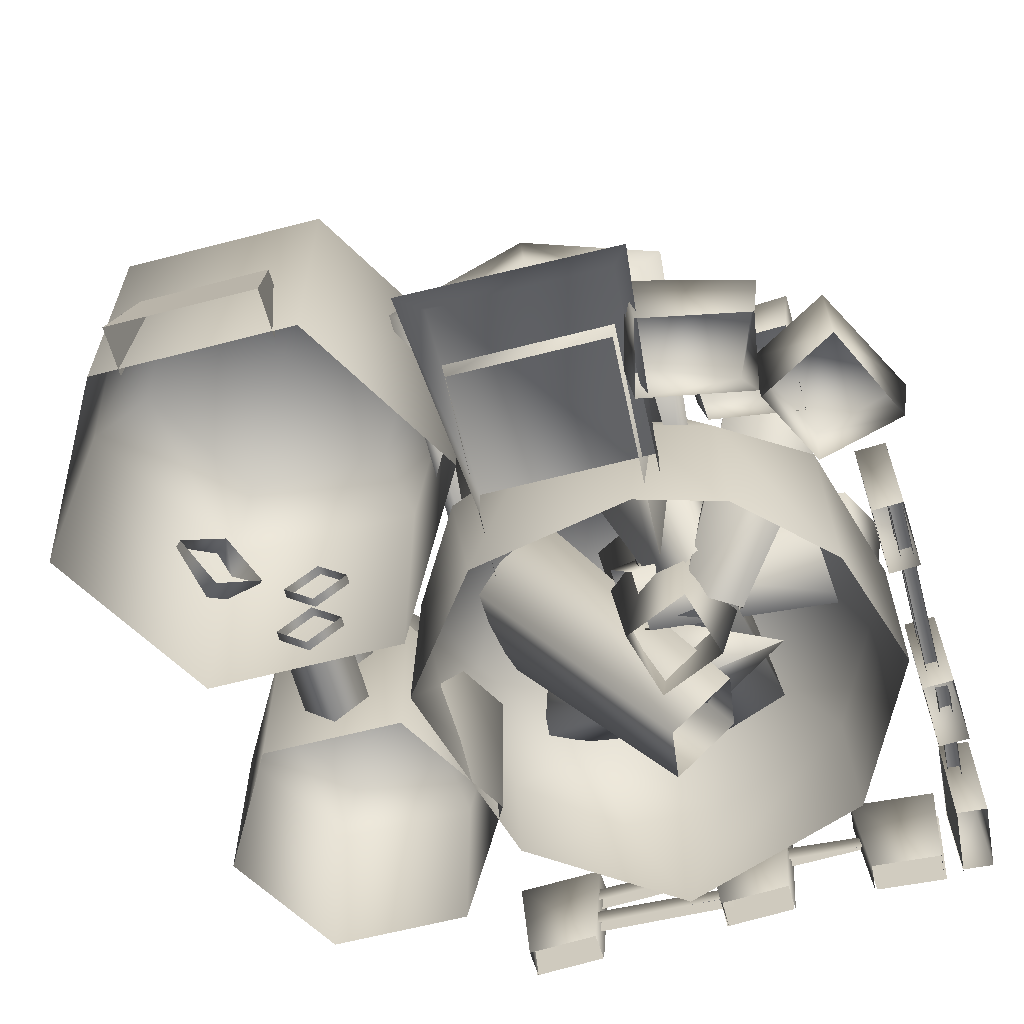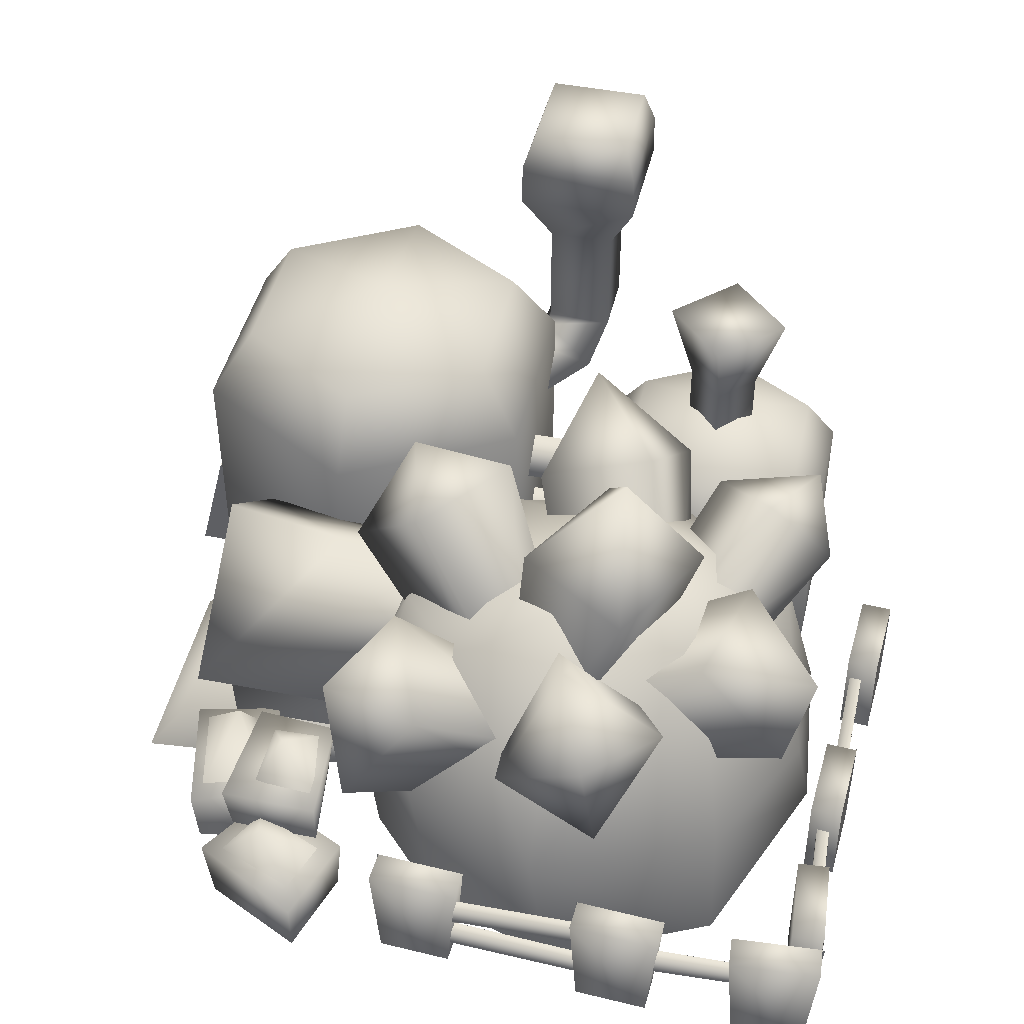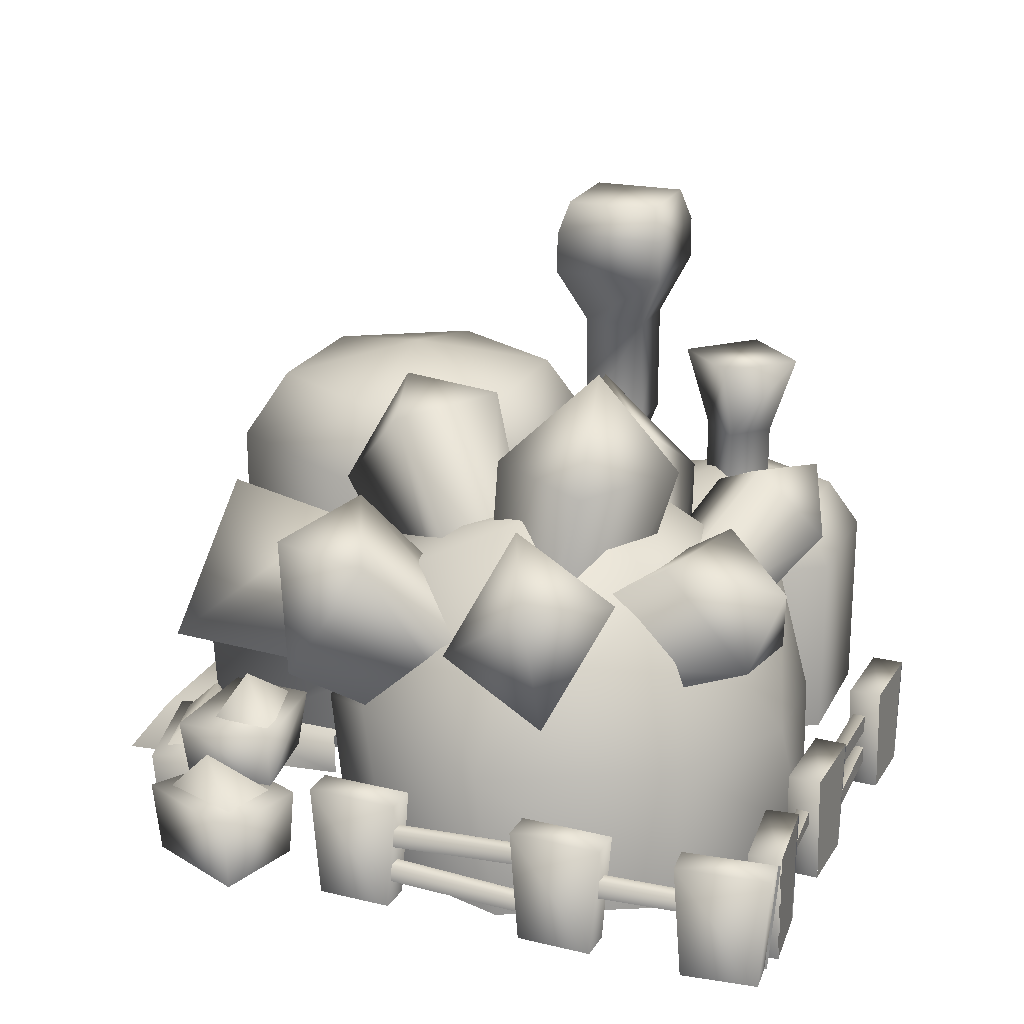
<metadata>
{"format":"obj","ext":"obj","renderer":"f3d","projection":"perspective","resolution":1024,"background":"white","views":[{"elev":-62.0,"azim":-75.1,"up":"+Y"},{"elev":45.3,"azim":13.1,"up":"+Y"},{"elev":21.4,"azim":20.9,"up":"+Y"}]}
</metadata>
<code>
v 0.9472 0.5533 1.668
v 0.9908 -0.0102 1.67
v 0.983 -0.0102 1.832
v 0.9393 0.5533 1.829
v 1.406 0.5533 1.691
v 1.398 0.5533 1.852
v 1.362 -0.0075 1.688
v 1.354 -0.0075 1.85
v 0.0339 0.4008 1.706
v 1.037 0.4415 1.777
v 1.034 0.4412 1.712
v 0.0368 0.4011 1.77
v 0.0455 0.3048 1.771
v 1.046 0.3613 1.778
v -0.1267 0.5533 1.608
v -0.083 -0.0102 1.61
v -0.0909 -0.0102 1.772
v -0.1345 0.5533 1.769
v 0.3318 0.5533 1.631
v 0.3239 0.5533 1.792
v 0.2881 -0.0075 1.628
v 0.2802 -0.0075 1.79
v 1.258 0.3754 1.749
v 1.953 0.3593 1.777
v 1.95 0.3593 1.713
v 1.261 0.3754 1.814
v 1.26 0.2788 1.814
v 1.953 0.2788 1.777
v 1.753 0.5532 1.708
v 1.797 -0.0103 1.705
v 1.809 -0.0103 1.866
v 1.766 0.5532 1.869
v 2.211 0.5532 1.673
v 2.223 0.5532 1.834
v 2.167 -0.0077 1.676
v 2.179 -0.0077 1.837
v 0.0366 0.2345 1.706
v 1.039 0.1744 1.777
v 1.036 0.1744 1.712
v 0.0396 0.2345 1.77
v 0.0386 0.1378 1.771
v 1.039 0.0937 1.778
v 1.354 -0.0075 1.69
v 0.983 -0.0102 1.672
v 0.9393 0.5533 1.67
v 1.398 0.5533 1.692
v 0.2802 -0.0075 1.63
v -0.0909 -0.0102 1.612
v -0.1345 0.5533 1.61
v 0.3239 0.5533 1.632
v 2.179 -0.0077 1.677
v 1.809 -0.0103 1.706
v 1.766 0.5532 1.71
v 2.223 0.5532 1.674
v 1.037 0.4415 1.712
v 1.046 0.3613 1.713
v 0.0455 0.3048 1.706
v 0.0368 0.4012 1.705
v 1.26 0.2788 1.749
v 1.261 0.3754 1.749
v 1.953 0.3593 1.712
v 1.039 0.1744 1.712
v 1.039 0.0937 1.713
v 0.0386 0.1378 1.706
v 0.0396 0.2345 1.705
v 2.216 0.5533 0.3511
v 2.214 -0.0102 0.3948
v 2.053 -0.0102 0.3869
v 2.055 0.5533 0.3432
v 2.194 0.5533 0.8095
v 2.033 0.5533 0.8017
v 2.196 -0.0075 0.7659
v 2.035 -0.0075 0.758
v 2.179 0.4008 -0.5622
v 2.107 0.4415 0.4412
v 2.172 0.4412 0.4382
v 2.114 0.4011 -0.5592
v 2.114 0.3048 -0.5505
v 2.107 0.3613 0.4495
v 2.277 0.5533 -0.7227
v 2.274 -0.0102 -0.6791
v 2.113 -0.0102 -0.6869
v 2.115 0.5533 -0.7306
v 2.254 0.5533 -0.2643
v 2.093 0.5533 -0.2722
v 2.256 -0.0075 -0.308
v 2.095 -0.0075 -0.3158
v 2.135 0.3754 0.6616
v 2.107 0.3593 1.357
v 2.172 0.3593 1.354
v 2.071 0.3754 0.665
v 2.071 0.2788 0.664
v 2.107 0.2788 1.357
v 2.176 0.5532 1.157
v 2.18 -0.0103 1.2
v 2.019 -0.0103 1.213
v 2.015 0.5532 1.169
v 2.212 0.5532 1.615
v 2.051 0.5532 1.627
v 2.209 -0.0077 1.571
v 2.048 -0.0077 1.583
v 2.179 0.2345 -0.5594
v 2.107 0.1744 0.443
v 2.172 0.1744 0.44
v 2.114 0.2345 -0.5564
v 2.114 0.1378 -0.5575
v 2.107 0.0937 0.4432
v 2.194 -0.0075 0.758
v 2.213 -0.0102 0.3869
v 2.215 0.5533 0.3432
v 2.192 0.5533 0.8017
v 2.255 -0.0075 -0.3158
v 2.273 -0.0102 -0.6869
v 2.275 0.5533 -0.7306
v 2.252 0.5533 -0.2722
v 2.207 -0.0077 1.583
v 2.178 -0.0103 1.213
v 2.175 0.5532 1.169
v 2.211 0.5532 1.627
v 2.172 0.4415 0.4412
v 2.172 0.3613 0.4495
v 2.179 0.3048 -0.5505
v 2.179 0.4012 -0.5592
v 2.136 0.2788 0.664
v 2.136 0.3754 0.665
v 2.172 0.3593 1.357
v 2.172 0.1744 0.443
v 2.172 0.0937 0.4432
v 2.179 0.1378 -0.5575
v 2.179 0.2345 -0.5564
v 0.3602 -0.0357 -0.8541
v 0.736 0.6492 -0.8163
v 1.483 0.6417 -0.5924
v 1.425 -0.0357 -0.5529
v 1.982 -0.0357 0.2363
v 1.916 0.6492 0.5048
v 1.58 0.6938 1.225
v 1.603 -0.0357 1.243
v 1.384 1.475 0.7209
v 0.9969 1.178 -0.6792
v 1.699 1.181 -0.2163
v 1.898 0.6492 -0.0679
v 0.6662 1.738 0.7547
v 1.045 1.71 0.1044
v 0.2193 0.6374 -0.7798
v 0.1827 1.405 -0.2785
v -0.3013 0.6473 -0.4656
v -0.2809 -0.0357 -0.3733
v -0.4692 0.6827 -0.0301
v -0.2099 1.439 0.5857
v 0.1449 1.517 1.018
v -0.4586 -0.0357 0.4936
v -0.4554 0.79 0.502
v -0.3256 -0.0357 0.9544
v -0.4021 0.6492 0.9485
v 0.1246 -0.0357 1.42
v -0.0071 0.8509 1.41
v 0.79 -0.0357 1.634
v 0.6825 0.6884 1.635
v -1.075 -0.0396 1.616
v -1.119 0.3131 1.612
v -0.8761 0.3131 1.208
v -0.8364 -0.0396 1.22
v -0.5638 -0.0396 1.861
v -0.4357 -0.0396 1.42
v -0.3943 0.3218 1.44
v -0.5425 0.3218 1.914
v -0.5387 0.3136 1.415
v -0.5217 0.6052 1.455
v -1.029 0.6052 1.448
v -1.008 0.3136 1.411
v -0.6049 0.3215 0.9393
v -0.9888 0.3215 0.9125
v -0.9901 0.614 0.8663
v -0.5673 0.614 0.8956
v -0.787 0.3131 1.142
v -1.276 0.3131 1.323
v -1.273 -0.0396 1.28
v -0.8711 -0.0396 1.218
v -0.9929 0.3218 0.5952
v -0.9796 -0.0396 0.6392
v -1.382 -0.0399 0.7313
v -1.431 0.3218 0.7019
v -0.5958 0.3298 1.762
v -0.5047 0.3411 1.496
v -0.7864 0.5466 1.61
v -1.004 0.326 1.599
v -0.8569 0.3645 1.357
v -0.7547 0.8275 1.204
v -0.6249 0.6552 0.9965
v -0.8749 0.6288 0.9858
v -0.558 0.5852 1.359
v -0.8817 0.6125 1.326
v -1.069 0.3411 0.7168
v -1.355 0.3354 0.7565
v -1.134 0.5466 0.8368
v -1.246 0.326 1.205
v -0.9108 0.3537 1.123
v -1.242 0.8011 0.6703
v -1.327 0.8289 0.8926
v -1.31 1.464 0.1699
v -1.243 1.338 0.1739
v -0.6994 1.325 0.1524
v -0.0116 0.7041 0.7836
v -0.0148 1.294 0.1182
v -1.34 0.8382 -0.512
v -0.0134 0.7041 -0.5161
v -1.245 0.8011 -0.3227
v -1.245 0.132 -0.2255
v -1.242 0.132 0.6008
v -0.0158 0.132 0.5453
v -0.0126 0.8011 0.6229
v -0.0139 0.8011 -0.3701
v -0.0169 0.132 -0.2812
v -0.0118 0.7231 0.7028
v -0.0133 0.7231 -0.4505
v -1.542 0.2884 -0.2486
v -1.746 0.0251 -0.3451
v -1.727 0.0251 0.7778
v -1.528 0.2884 0.683
v -0.5262 0.0251 0.6583
v -0.5276 0.2473 0.6621
v -0.5294 0.2452 -0.2468
v -0.5297 0.0251 -0.2442
v 0.0514 -0.0231 -0.7971
v 0.0514 -0.0231 -1.836
v 0.0514 1.359 -1.836
v 0.0514 1.359 -0.7971
v -0.8482 -0.0231 -2.355
v -0.8482 1.359 -2.355
v -1.748 -0.0231 -1.836
v -1.748 1.359 -1.836
v -1.748 -0.0231 -0.7971
v -1.748 1.359 -0.7971
v -0.8482 -0.0231 -0.2777
v -0.8482 1.359 -0.2777
v -0.1699 1.724 -1.708
v -0.1699 1.724 -0.9249
v -0.8482 1.724 -2.1
v -1.527 1.724 -1.708
v -1.527 1.724 -0.9249
v -0.8482 1.724 -0.5332
v -0.8482 1.889 -1.317
v 1.779 -0.0231 -1.686
v 1.139 -0.0231 -2.055
v 1.139 0.9598 -2.055
v 1.779 0.9598 -1.686
v 0.4994 -0.0231 -1.686
v 0.4994 0.9598 -1.686
v 0.4994 -0.0231 -0.9472
v 0.4994 0.9598 -0.9472
v 1.139 -0.0231 -0.5779
v 1.139 0.9598 -0.5779
v 1.779 -0.0231 -0.9472
v 1.779 0.9598 -0.9472
v 1.139 1.22 -1.873
v 1.621 1.22 -1.595
v 0.6567 1.22 -1.595
v 0.6567 1.22 -1.038
v 1.139 1.22 -0.7595
v 1.621 1.22 -1.038
v 1.139 1.399 -1.317
v 1.14 1.597 -1.139
v 0.9582 1.597 -1.321
v 0.9582 1.319 -1.321
v 1.14 1.319 -1.139
v 1.322 1.597 -1.321
v 1.322 1.319 -1.321
v 1.14 1.597 -1.503
v 1.14 1.319 -1.503
v 1.14 2.018 -1.002
v 0.8211 2.018 -1.321
v 1.459 2.018 -1.321
v 1.14 2.018 -1.64
v 0.26 1.042 -1.858
v -0.0154 1.245 -1.933
v -0.1429 1.214 -1.813
v 0.0322 0.966 -1.638
v 0.1853 0.8393 -2.134
v -0.1429 0.7185 -1.813
v -0.0901 1.042 -2.208
v -0.3179 0.966 -1.988
v 0.3499 1.933 -1.948
v -0.0002 1.933 -1.948
v -0.0002 1.317 -1.948
v 0.3499 1.317 -1.948
v 0.3499 1.933 -2.298
v 0.3499 1.317 -2.298
v -0.0002 1.933 -2.298
v -0.0002 1.317 -2.298
v 0.4968 2.254 -1.801
v -0.1471 2.254 -1.801
v 0.4968 2.254 -2.445
v -0.1471 2.254 -2.445
v -0.1433 2.488 -1.805
v 0.493 2.488 -1.805
v 0.4363 2.672 -1.862
v -0.0866 2.672 -1.862
v 0.493 2.488 -2.441
v 0.4363 2.672 -2.385
v -0.1433 2.488 -2.441
v -0.0866 2.672 -2.385
v -1.971 -0.0269 -1.68
v -1.971 -0.0269 -0.9188
v -1.83 0.5744 -0.9698
v -1.83 0.5744 -1.629
v -1.712 -0.0269 -0.9188
v -1.724 0.5744 -0.9698
v -1.724 0.5744 -1.629
v -1.712 -0.0269 -1.68
v 0.5803 0.3032 -1.134
v 0.5803 0.4781 -1.309
v 0 0.4782 -1.309
v 0 0.3033 -1.134
v 0.5803 0.1282 -1.309
v 0 0.1284 -1.309
v 0.5803 0.3032 -1.484
v 0 0.3033 -1.484
v 0.5803 0.7429 -1.134
v 0.5803 0.9178 -1.309
v 0 0.9179 -1.309
v 0 0.743 -1.134
v 0.5803 0.5679 -1.309
v 0 0.5681 -1.309
v 0.5803 0.7429 -1.484
v 0 0.743 -1.484
v 0.9025 -0.0476 0.3849
v 0.8342 0.2311 0.7248
v 0.3244 1.66 -0.223
v 0.4607 1.328 -0.6978
v 1.257 0.4496 0.6722
v 0.9221 1.89 -0.2431
v 1.058 1.558 -0.718
v 1.325 0.1709 0.3323
v 0.5254 2.009 -0.7386
v 0.4487 0.2321 0.2623
v 0.2874 0.2428 0.6096
v 0.4318 1.965 0.6639
v 0.7478 1.946 0.0626
v 0.5517 0.0315 0.7325
v 0.9954 1.961 1.033
v 0.7129 0.0208 0.3852
v 1.311 1.942 0.4318
v 0.9119 2.433 0.5174
v 0.4869 1.022 0.2011
v 0.3501 0.6985 0.3368
v 0.4843 1.274 1.534
v 0.7648 1.861 1.284
v 0.6194 0.5241 0.3644
v 1.001 0.9814 1.572
v 0.7562 0.8477 0.2288
v 1.282 1.569 1.322
v 0.9453 1.617 1.692
v 0.3604 0.8953 0.3561
v 0.2745 0.8712 0.7364
v 1.397 1.609 0.9029
v 1.557 1.626 0.3003
v 0.5537 0.5964 0.8189
v 1.852 1.171 1.002
v 0.6397 0.6205 0.4386
v 1.891 1.104 0.4697
v 1.976 1.516 0.7864
v 0.8995 0.3767 0.4238
v 0.677 0.6593 0.4788
v 1.262 1.574 -0.5022
v 1.599 1.227 -0.5605
v 0.9319 0.849 0.7078
v 1.577 1.79 -0.1425
v 1.913 1.443 -0.2008
v 1.154 0.5664 0.6528
v 1.79 1.724 -0.5175
v 0.9134 0.6114 1.029
v 0.9175 0.6144 1.033
v 0.6191 0.8257 0.5534
v 0.4207 0.508 0.5927
v -0.5039 1.288 1.157
v -0.1233 1.871 1.11
v 0.5337 0.3987 0.8738
v -0.2728 1.117 1.678
v 0.7321 0.7163 0.8345
v 0.1078 1.699 1.631
v -0.3823 1.739 1.528
v 0.712 0.9083 0.6154
v 0.4781 0.6554 0.4633
v -0.1491 1.714 -0.0551
v 0.2673 2.182 0.251
v 0.2651 0.6166 0.7016
v -0.5227 1.667 0.4053
v 0.4989 0.8695 0.8538
v -0.1064 2.136 0.7114
v -0.239 2.227 0.2354
g gold_mine2
f 1 2 3
f 3 4 1
f 5 1 4
f 4 6 5
f 7 5 6
f 6 8 7
f 8 6 4
f 4 3 8
f 9 10 11
f 9 12 10
f 10 12 13
f 13 14 10
f 15 16 17
f 17 18 15
f 19 15 18
f 18 20 19
f 21 19 20
f 20 22 21
f 22 20 18
f 18 17 22
f 23 24 25
f 23 26 24
f 27 24 26
f 28 24 27
f 29 30 31
f 31 32 29
f 33 29 32
f 32 34 33
f 35 33 34
f 34 36 35
f 36 34 32
f 32 31 36
f 37 38 39
f 37 40 38
f 38 40 41
f 41 42 38
f 43 44 45
f 45 46 43
f 47 48 49
f 49 50 47
f 51 52 53
f 53 54 51
f 55 56 57
f 57 58 55
f 59 60 61
f 62 63 64
f 64 65 62
f 66 67 68
f 68 69 66
f 70 66 69
f 69 71 70
f 72 70 71
f 71 73 72
f 73 71 69
f 69 68 73
f 74 75 76
f 74 77 75
f 75 77 78
f 78 79 75
f 80 81 82
f 82 83 80
f 84 80 83
f 83 85 84
f 86 84 85
f 85 87 86
f 87 85 83
f 83 82 87
f 88 89 90
f 88 91 89
f 92 89 91
f 93 89 92
f 94 95 96
f 96 97 94
f 98 94 97
f 97 99 98
f 100 98 99
f 99 101 100
f 101 99 97
f 97 96 101
f 102 103 104
f 102 105 103
f 103 105 106
f 106 107 103
f 108 109 110
f 110 111 108
f 112 113 114
f 114 115 112
f 116 117 118
f 118 119 116
f 120 121 122
f 122 123 120
f 124 125 126
f 127 128 129
f 129 130 127
f 131 132 133
f 133 134 131
f 135 136 137
f 137 138 135
f 137 136 139
f 133 140 141
f 141 142 133
f 142 136 135
f 134 133 142
f 142 135 134
f 143 139 144
f 139 141 144
f 144 141 140
f 140 133 132
f 132 131 145
f 140 132 145
f 140 145 146
f 146 145 147
f 144 140 146
f 148 147 145
f 145 131 148
f 146 147 149
f 143 144 146
f 147 148 149
f 146 149 150
f 143 146 150
f 143 150 151
f 152 153 149
f 149 148 152
f 150 149 153
f 153 152 154
f 154 155 153
f 153 155 150
f 156 157 155
f 155 154 156
f 150 155 157
f 158 159 157
f 157 156 158
f 150 157 151
f 159 143 151
f 151 157 159
f 138 137 159
f 159 158 138
f 136 142 141
f 141 139 136
f 159 137 139
f 139 143 159
f 160 161 162
f 162 163 160
f 164 165 166
f 166 167 164
f 160 164 167
f 167 161 160
f 161 167 166
f 166 162 161
f 162 166 165
f 165 163 162
f 168 169 170
f 170 171 168
f 172 173 174
f 174 175 172
f 168 172 175
f 175 169 168
f 169 175 174
f 174 170 169
f 170 174 173
f 173 171 170
f 176 177 178
f 178 179 176
f 180 181 182
f 182 183 180
f 183 182 178
f 178 177 183
f 180 183 177
f 177 176 180
f 181 180 176
f 176 179 181
f 184 185 186
f 187 184 186
f 188 187 186
f 185 188 186
f 189 190 191
f 192 190 189
f 193 192 189
f 191 193 189
f 194 195 196
f 196 195 197
f 196 197 198
f 196 198 194
f 199 200 201
f 201 202 199
f 203 201 200
f 200 204 205
f 205 203 200
f 201 203 206
f 205 207 206
f 206 203 205
f 202 208 199
f 209 210 199
f 199 208 209
f 210 211 212
f 212 199 210
f 208 213 214
f 214 209 208
f 215 204 200
f 200 199 215
f 201 206 208
f 208 202 201
f 206 207 216
f 216 208 206
f 217 218 219
f 219 220 217
f 220 219 221
f 221 222 220
f 217 223 218
f 224 218 223
f 217 220 222
f 222 223 217
f 225 226 227
f 225 227 228
f 226 229 230
f 226 230 227
f 229 231 232
f 229 232 230
f 231 233 234
f 231 234 232
f 233 235 236
f 233 236 234
f 235 225 228
f 235 228 236
f 228 227 237
f 228 237 238
f 227 230 239
f 227 239 237
f 230 232 240
f 230 240 239
f 232 234 241
f 232 241 240
f 234 236 242
f 234 242 241
f 236 228 238
f 236 238 242
f 238 237 243
f 237 239 243
f 239 240 243
f 240 241 243
f 241 242 243
f 242 238 243
f 244 245 246
f 244 246 247
f 245 248 249
f 245 249 246
f 248 250 251
f 248 251 249
f 250 252 253
f 250 253 251
f 252 254 255
f 252 255 253
f 254 244 247
f 254 247 255
f 247 246 256
f 247 256 257
f 246 249 258
f 246 258 256
f 249 251 259
f 249 259 258
f 251 253 260
f 251 260 259
f 253 255 261
f 253 261 260
f 255 247 257
f 255 257 261
f 257 256 262
f 256 258 262
f 258 259 262
f 259 260 262
f 260 261 262
f 261 257 262
f 263 264 265
f 263 265 266
f 267 263 266
f 267 266 268
f 269 267 268
f 269 268 270
f 264 269 270
f 264 270 265
f 271 272 264
f 271 264 263
f 273 271 263
f 273 263 267
f 274 273 267
f 274 267 269
f 264 272 274
f 264 274 269
f 273 274 272
f 273 272 271
f 275 276 277
f 275 277 278
f 279 275 278
f 279 278 280
f 281 279 280
f 281 280 282
f 276 281 282
f 276 282 277
f 283 284 285
f 283 285 286
f 286 285 276
f 286 276 275
f 287 283 286
f 287 286 288
f 288 286 275
f 288 275 279
f 289 287 288
f 289 288 290
f 290 288 279
f 290 279 281
f 284 289 290
f 284 290 285
f 285 290 281
f 285 281 276
f 291 292 284
f 291 284 283
f 293 291 283
f 293 283 287
f 294 293 287
f 294 287 289
f 292 294 289
f 292 289 284
f 295 296 297
f 295 297 298
f 296 299 300
f 296 300 297
f 299 301 302
f 299 302 300
f 301 295 298
f 301 298 302
f 300 302 298
f 300 298 297
f 296 295 292
f 296 292 291
f 299 296 291
f 299 291 293
f 301 299 293
f 301 293 294
f 295 301 294
f 295 294 292
f 303 304 305
f 303 305 306
f 307 308 305
f 307 305 304
f 308 309 306
f 308 306 305
f 309 310 303
f 309 303 306
f 311 312 313
f 311 313 314
f 315 311 314
f 315 314 316
f 317 315 316
f 317 316 318
f 312 317 318
f 312 318 313
f 319 320 321
f 319 321 322
f 323 319 322
f 323 322 324
f 325 323 324
f 325 324 326
f 320 325 326
f 320 326 321
f 327 328 329
f 329 330 327
f 328 331 332
f 332 329 328
f 333 332 331
f 331 334 333
f 334 327 330
f 330 333 334
f 329 335 330
f 332 335 329
f 333 335 332
f 330 335 333
f 336 337 338
f 338 339 336
f 337 340 341
f 341 338 337
f 340 342 343
f 343 341 340
f 342 336 339
f 339 343 342
f 338 344 339
f 341 344 338
f 343 344 341
f 339 344 343
f 345 346 347
f 347 348 345
f 346 349 350
f 350 347 346
f 349 351 352
f 352 350 349
f 351 345 348
f 348 352 351
f 347 353 348
f 350 353 347
f 352 353 350
f 348 353 352
f 354 355 356
f 356 357 354
f 355 358 359
f 359 356 355
f 358 360 361
f 361 359 358
f 360 354 357
f 357 361 360
f 356 362 357
f 359 362 356
f 361 362 359
f 357 362 361
f 363 364 365
f 365 366 363
f 364 367 368
f 368 365 364
f 369 368 367
f 367 370 369
f 370 363 366
f 366 369 370
f 365 371 366
f 368 371 365
f 369 371 368
f 366 371 369
f 364 363 372
f 367 364 372
f 372 373 367
f 370 367 373
f 363 370 373
f 373 372 363
f 374 375 376
f 376 377 374
f 375 378 379
f 379 376 375
f 378 380 381
f 381 379 378
f 380 374 377
f 377 381 380
f 376 382 377
f 379 382 376
f 381 382 379
f 377 382 381
f 383 384 385
f 385 386 383
f 384 387 388
f 388 385 384
f 387 389 390
f 390 388 387
f 389 383 386
f 386 390 389
f 385 391 386
f 388 391 385
f 390 391 388
f 386 391 390

</code>
